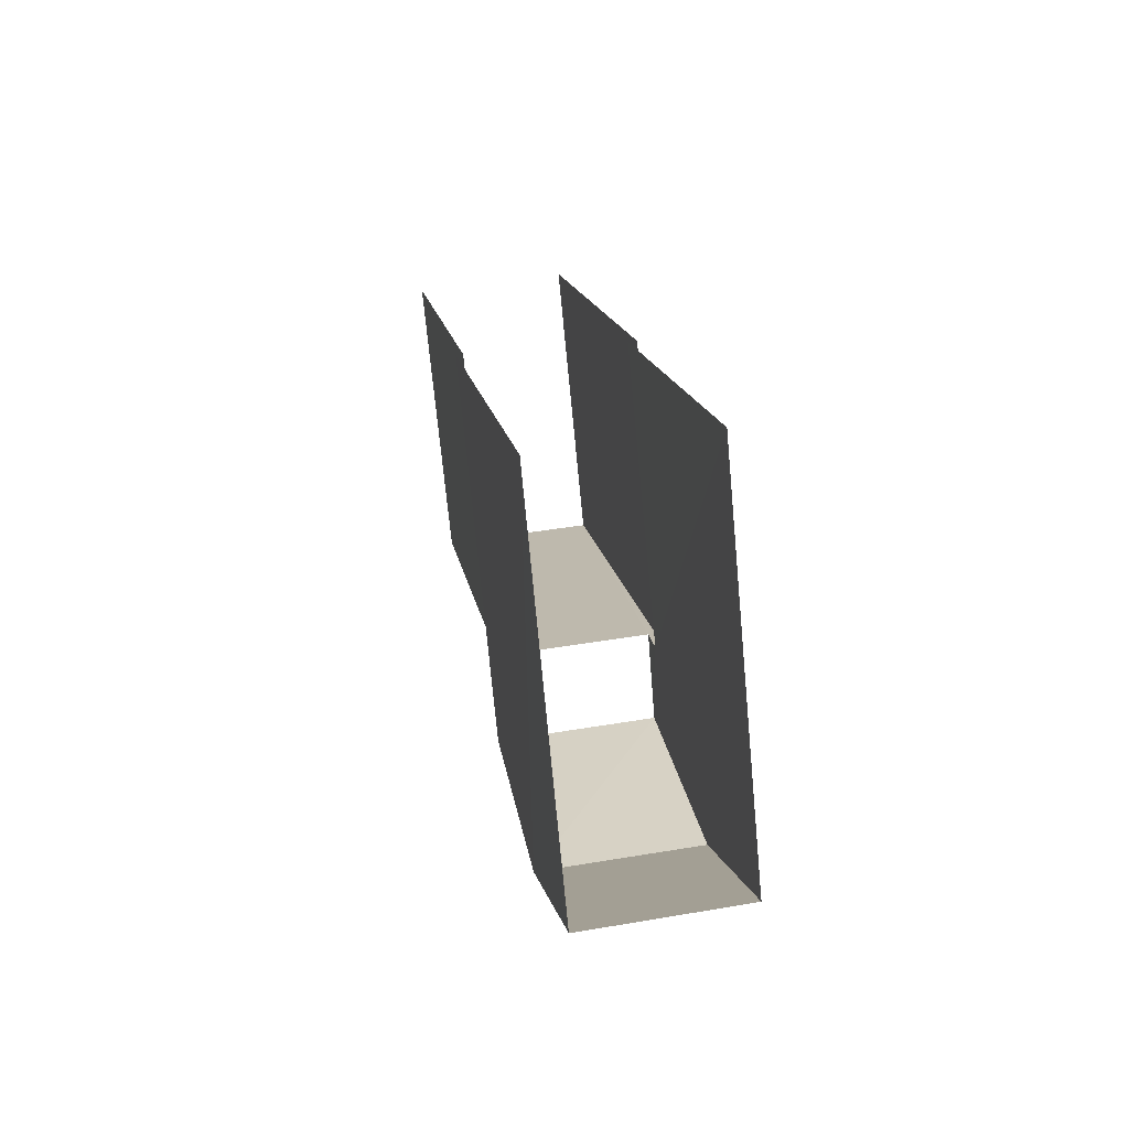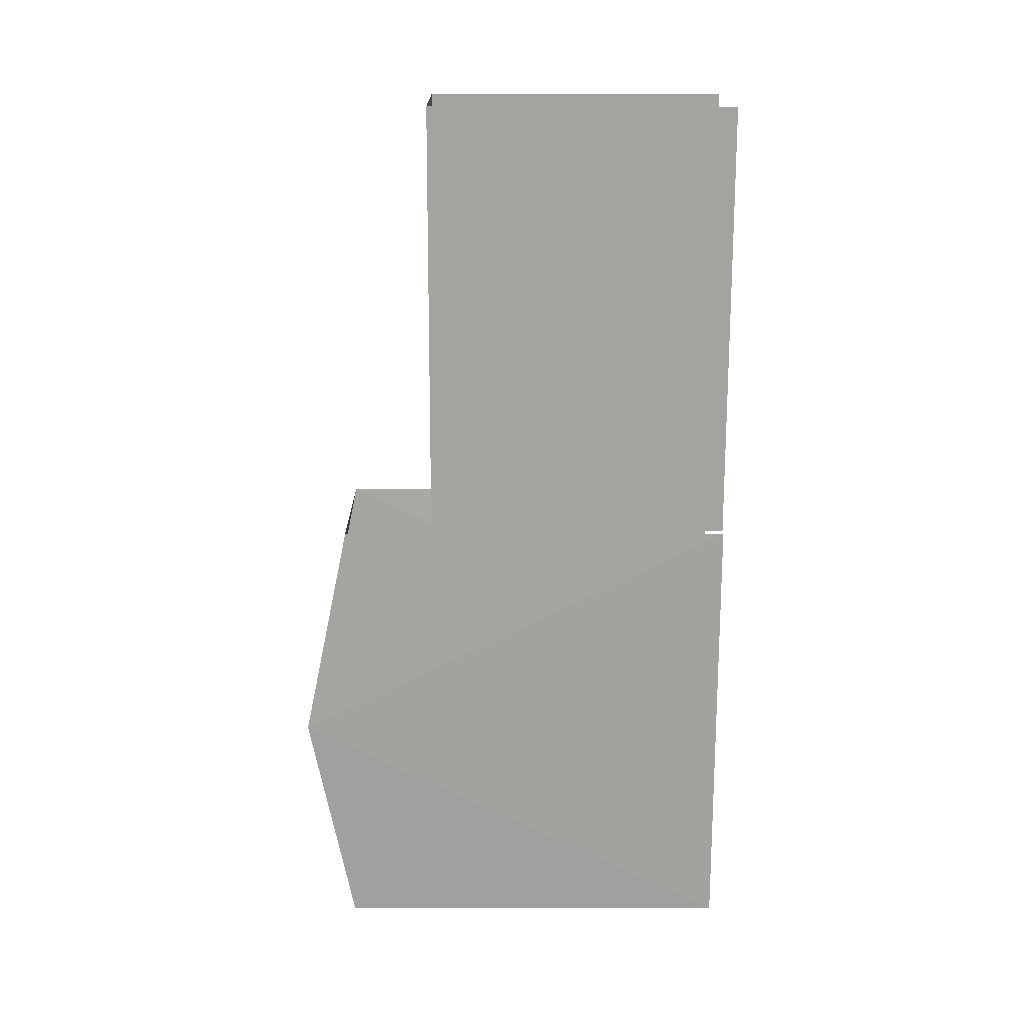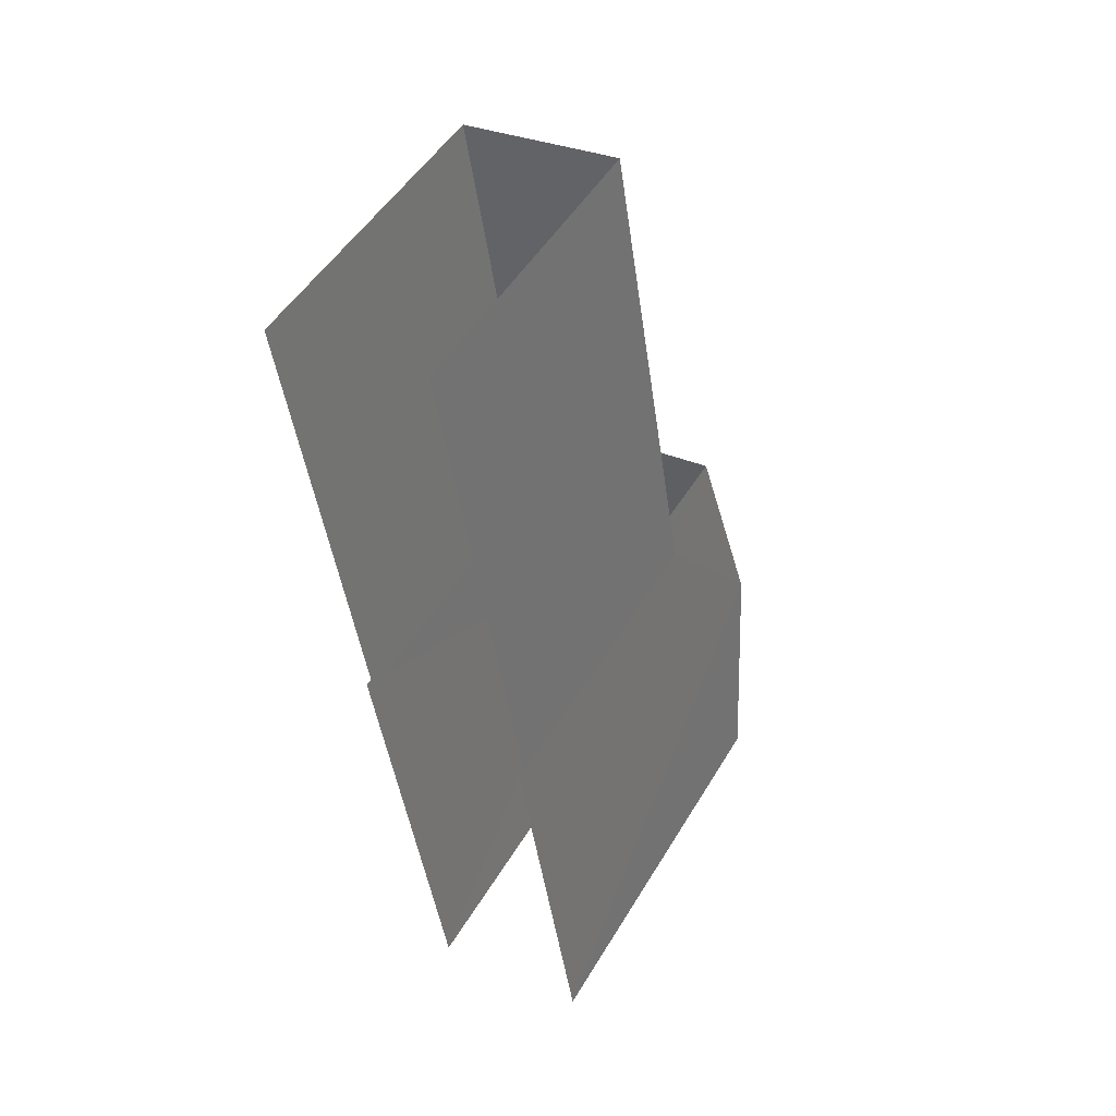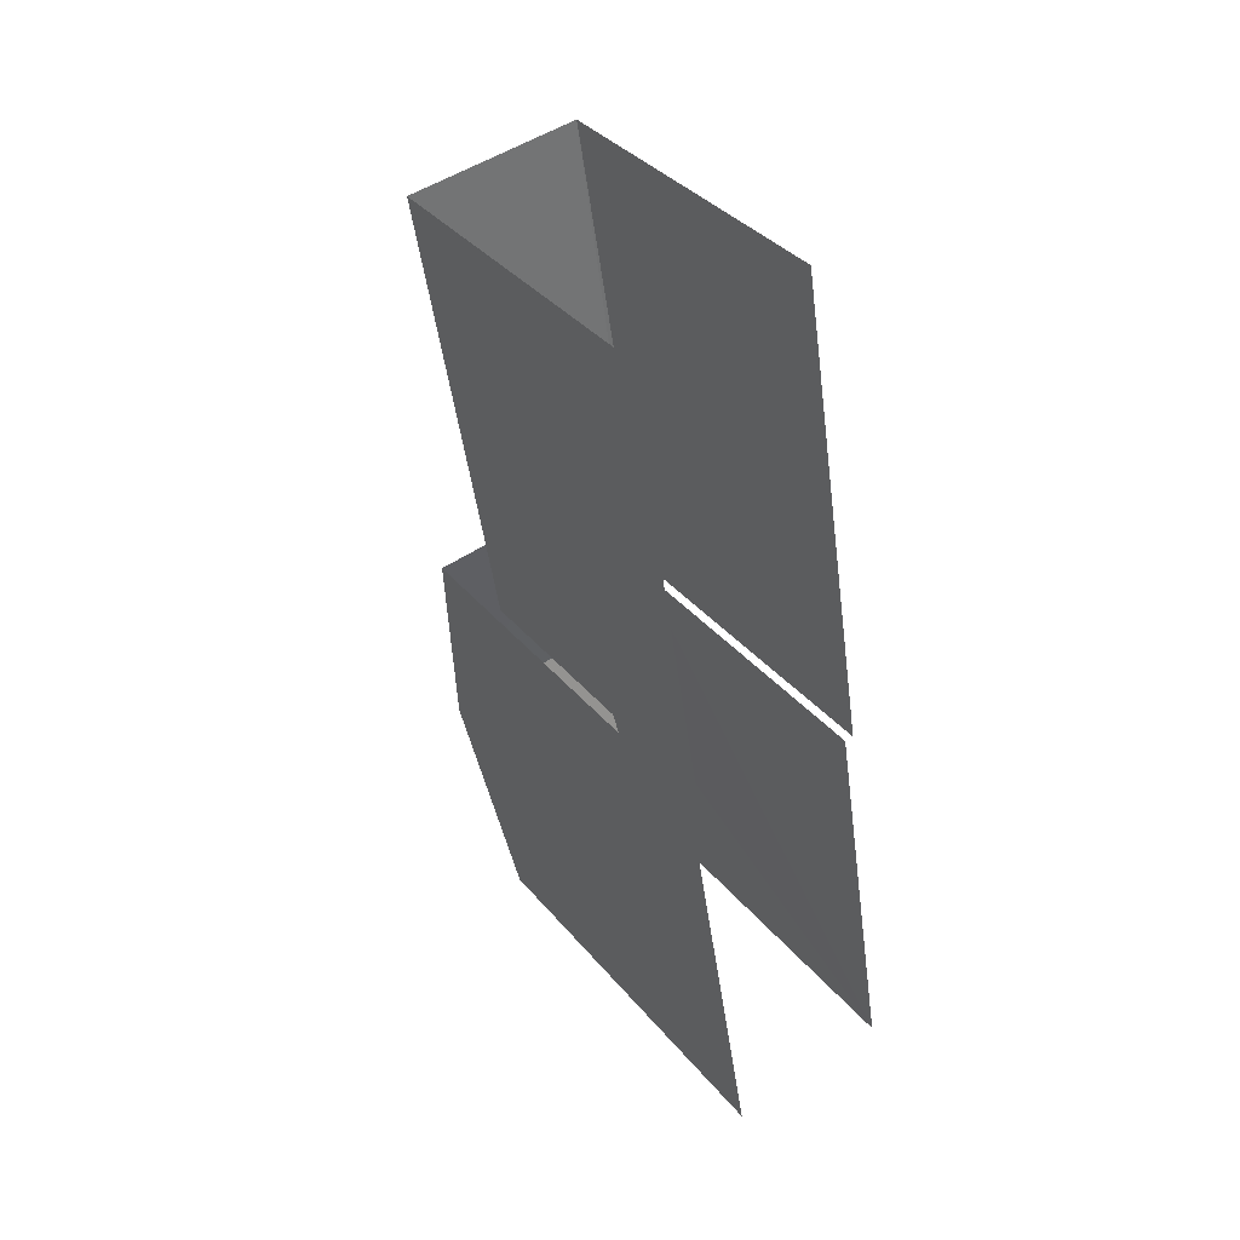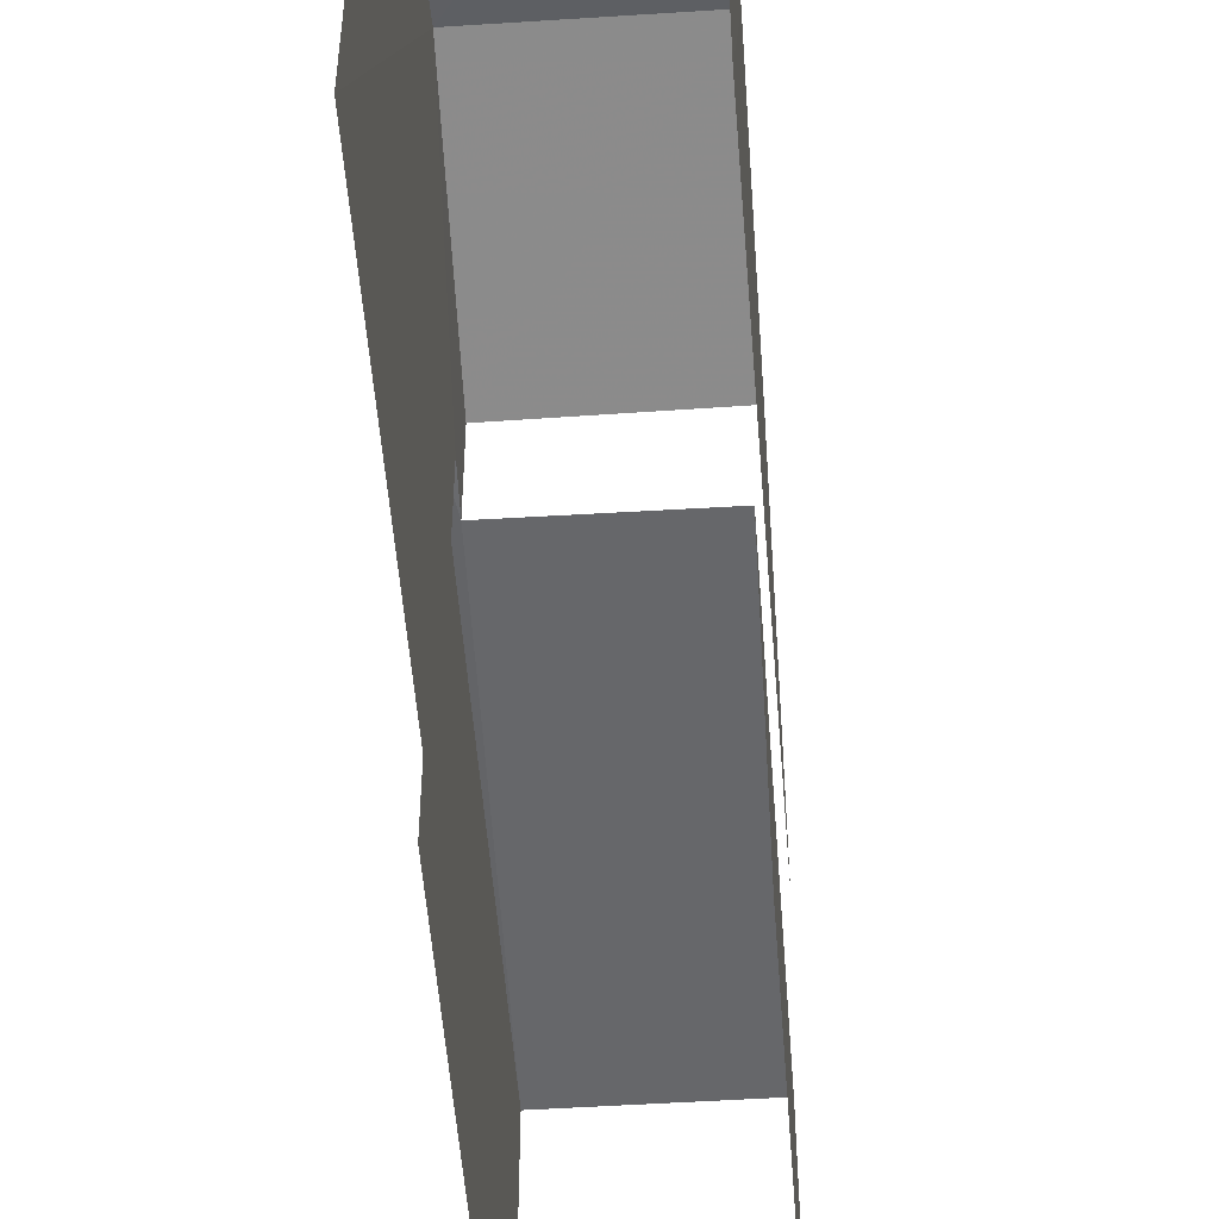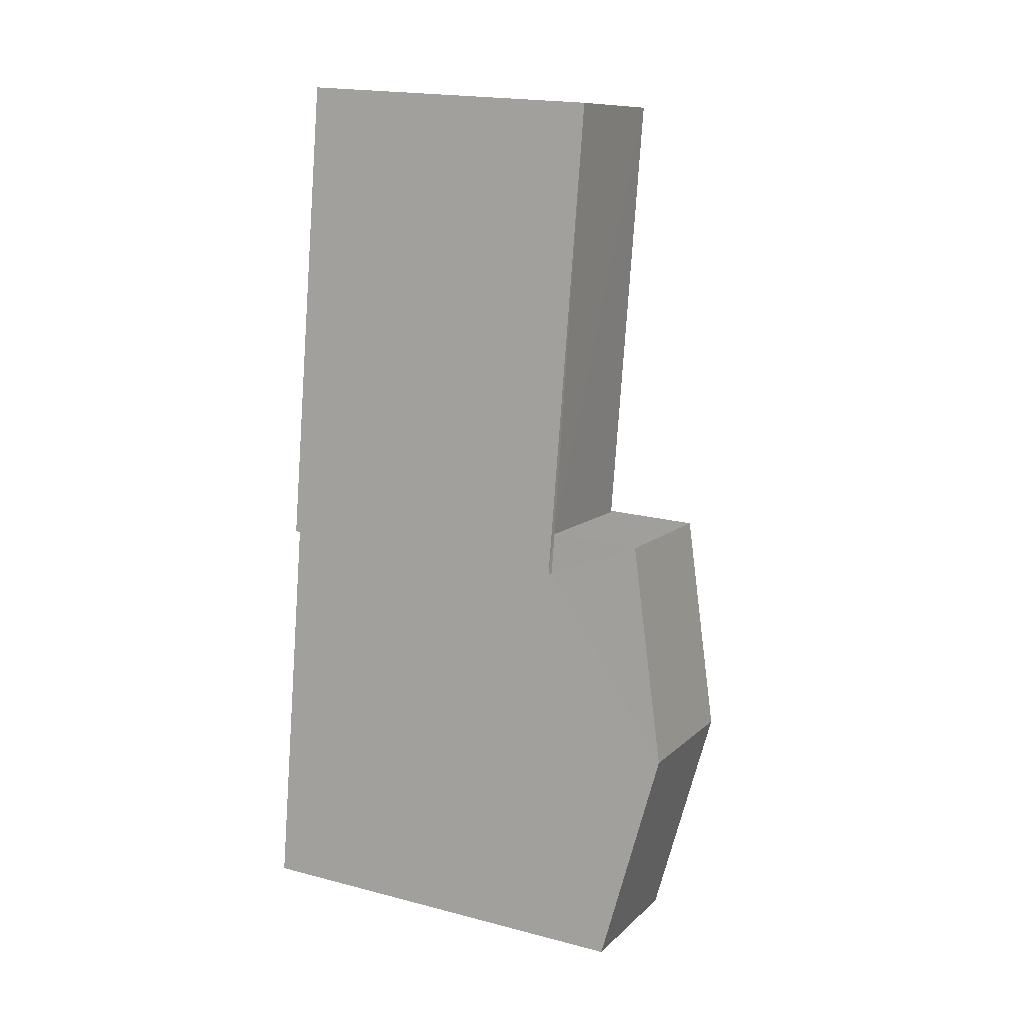
<metadata>
{"format":"obj","ext":"obj","renderer":"f3d","projection":"perspective","resolution":1024,"background":"white","views":[{"elev":-73.4,"azim":-174.5,"up":"+Y"},{"elev":8.2,"azim":89.5,"up":"+Y"},{"elev":49.4,"azim":-150.2,"up":"+Y"},{"elev":36.5,"azim":145.8,"up":"+Y"},{"elev":-52.2,"azim":-4.9,"up":"+Z"},{"elev":19.8,"azim":-64.4,"up":"+Y"}]}
</metadata>
<code>
v -2.212e+05 -1.252e+05 25.77
v -2.212e+05 -1.252e+05 25.77
v -2.212e+05 -1.252e+05 25.77
v -2.212e+05 -1.252e+05 25.77
v -2.212e+05 -1.252e+05 25.77
v -2.212e+05 -1.252e+05 25.77
v -2.212e+05 -1.252e+05 25.77
v -2.212e+05 -1.252e+05 25.77
v -2.212e+05 -1.252e+05 28.79
v -2.212e+05 -1.252e+05 28.79
v -2.212e+05 -1.252e+05 28.79
v -2.212e+05 -1.252e+05 28.79
v -2.212e+05 -1.252e+05 28.79
v -2.212e+05 -1.252e+05 28.79
v -2.212e+05 -1.252e+05 30.13
v -2.212e+05 -1.252e+05 29.68
v -2.212e+05 -1.252e+05 30.13
v -2.212e+05 -1.252e+05 29.68
v -2.212e+05 -1.252e+05 29.68
v -2.212e+05 -1.252e+05 29.68
f 1 2 3
f 4 3 5
f 2 6 7
f 8 5 7
f 3 2 5
f 5 2 7
f 6 14 20
f 20 14 19
f 6 2 14
f 19 14 10
f 16 8 7
f 16 18 8
f 5 9 4
f 5 13 9
f 11 1 3
f 11 12 1
f 9 10 11
f 11 10 12
f 9 13 10
f 12 10 14
f 15 16 17
f 15 18 16
f 17 19 15
f 17 20 19
f 16 7 17
f 7 6 17
f 6 20 17
f 5 8 13
f 19 10 13
f 19 13 15
f 8 18 15
f 13 8 15
f 14 1 12
f 14 2 1
f 11 3 4
f 9 11 4

</code>
